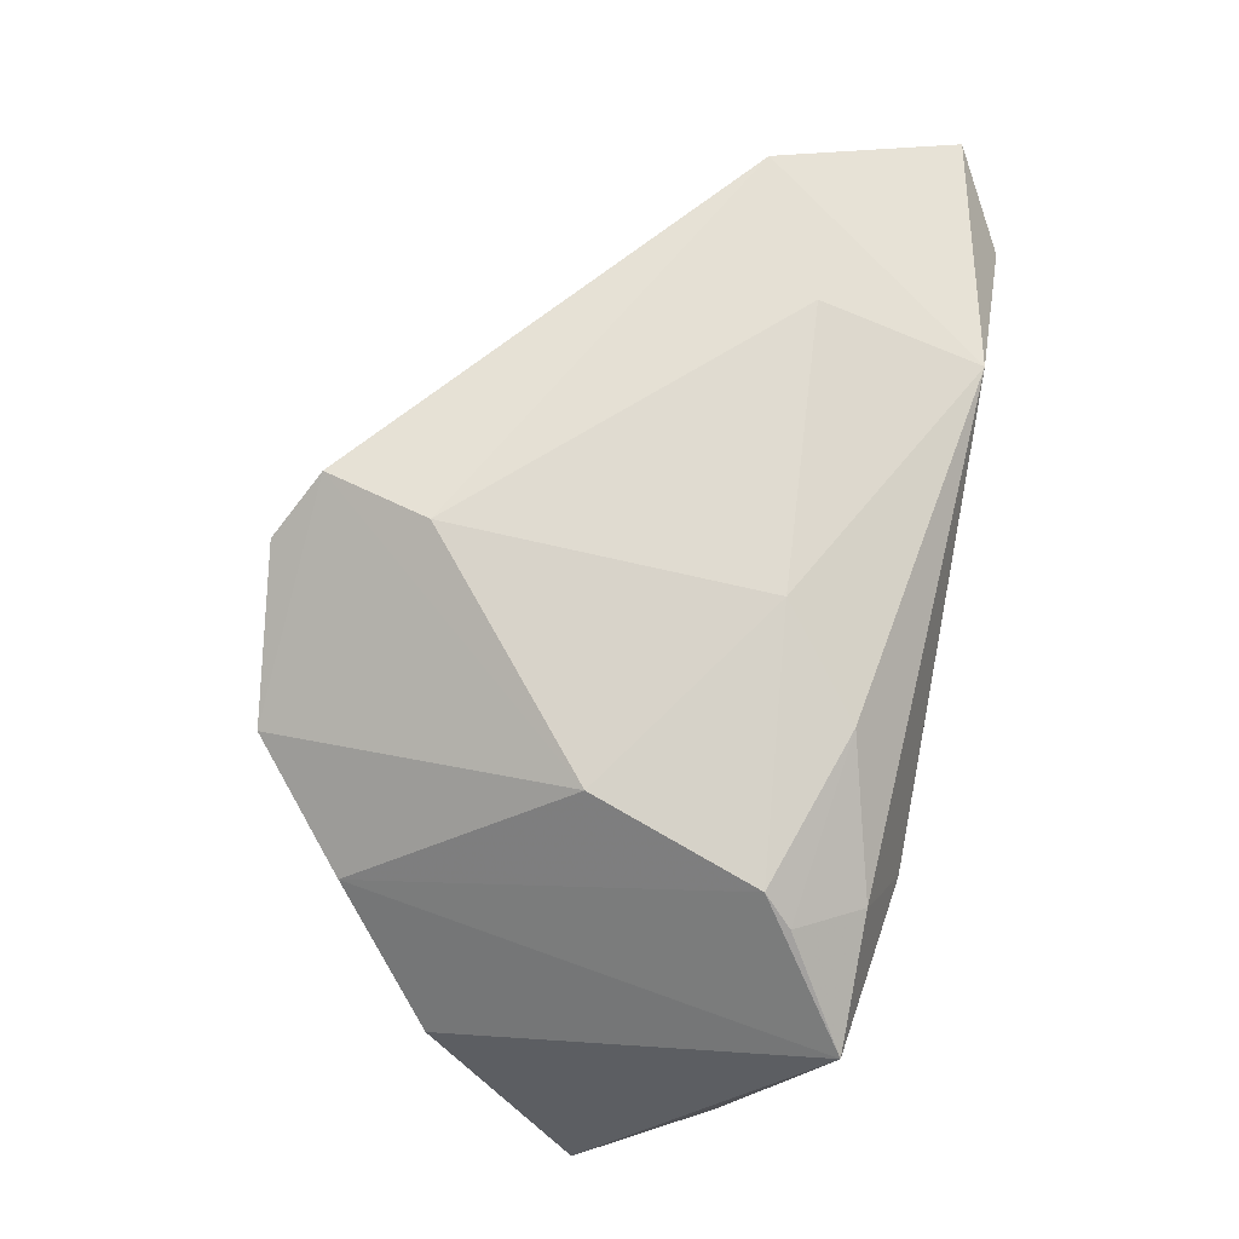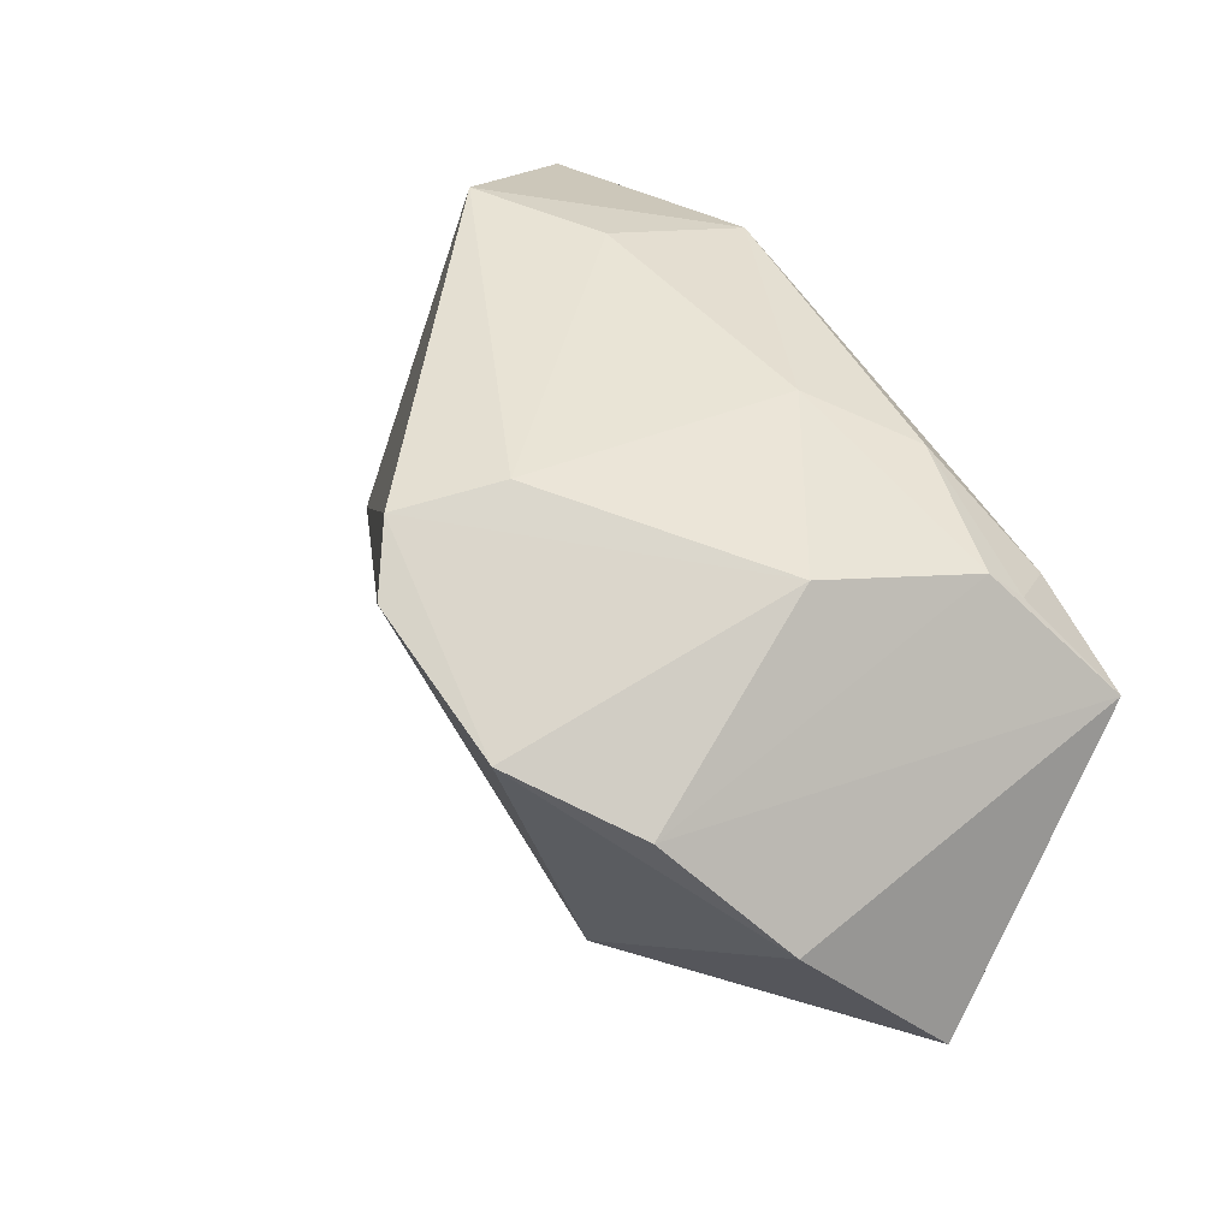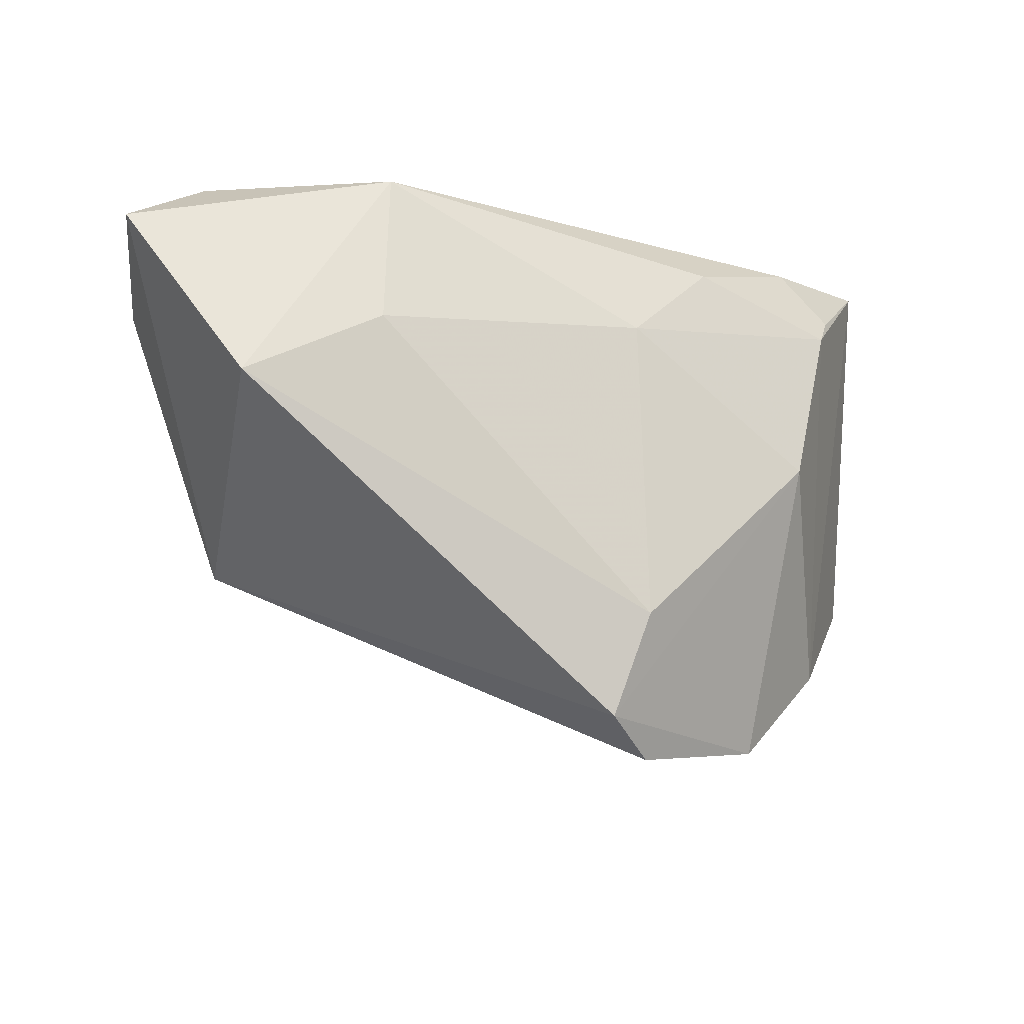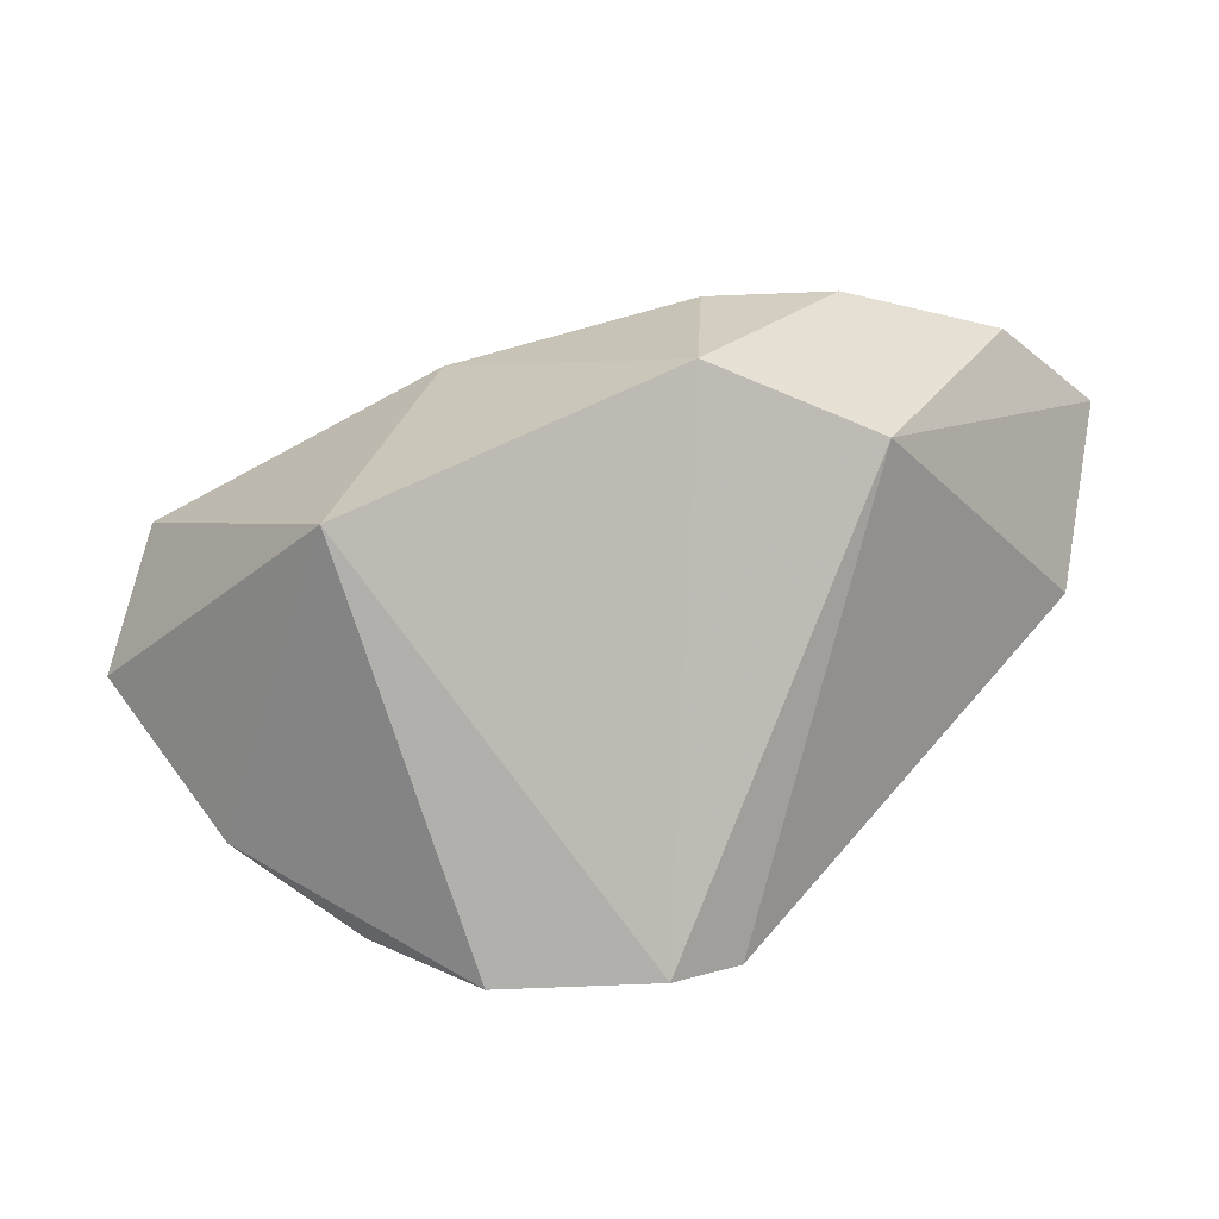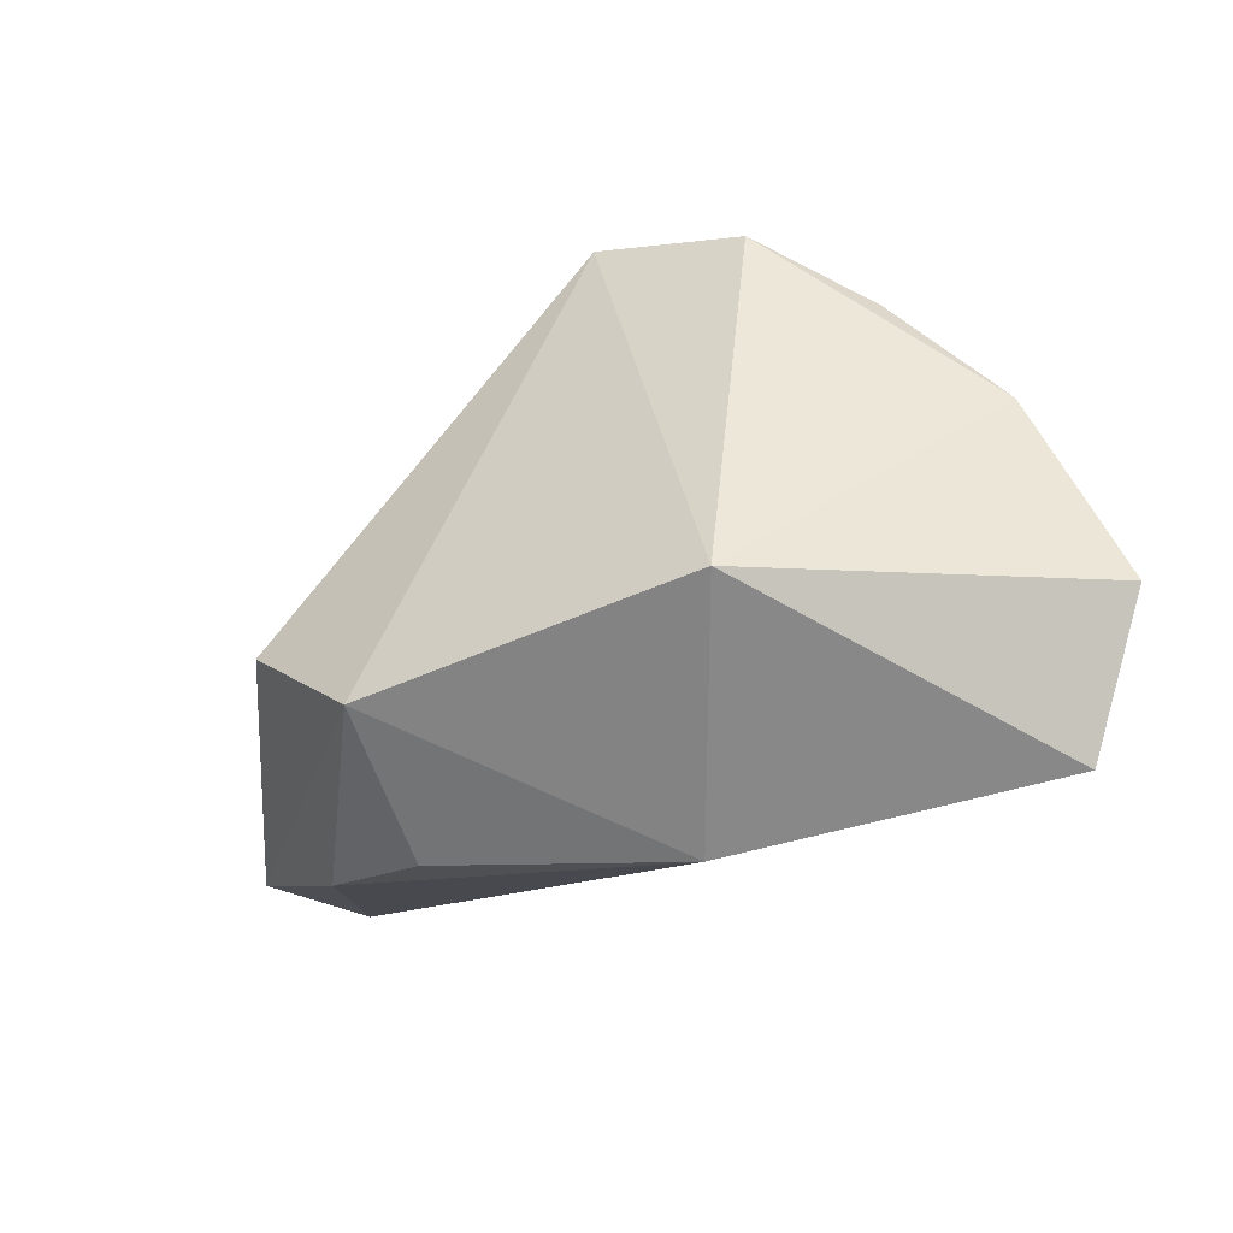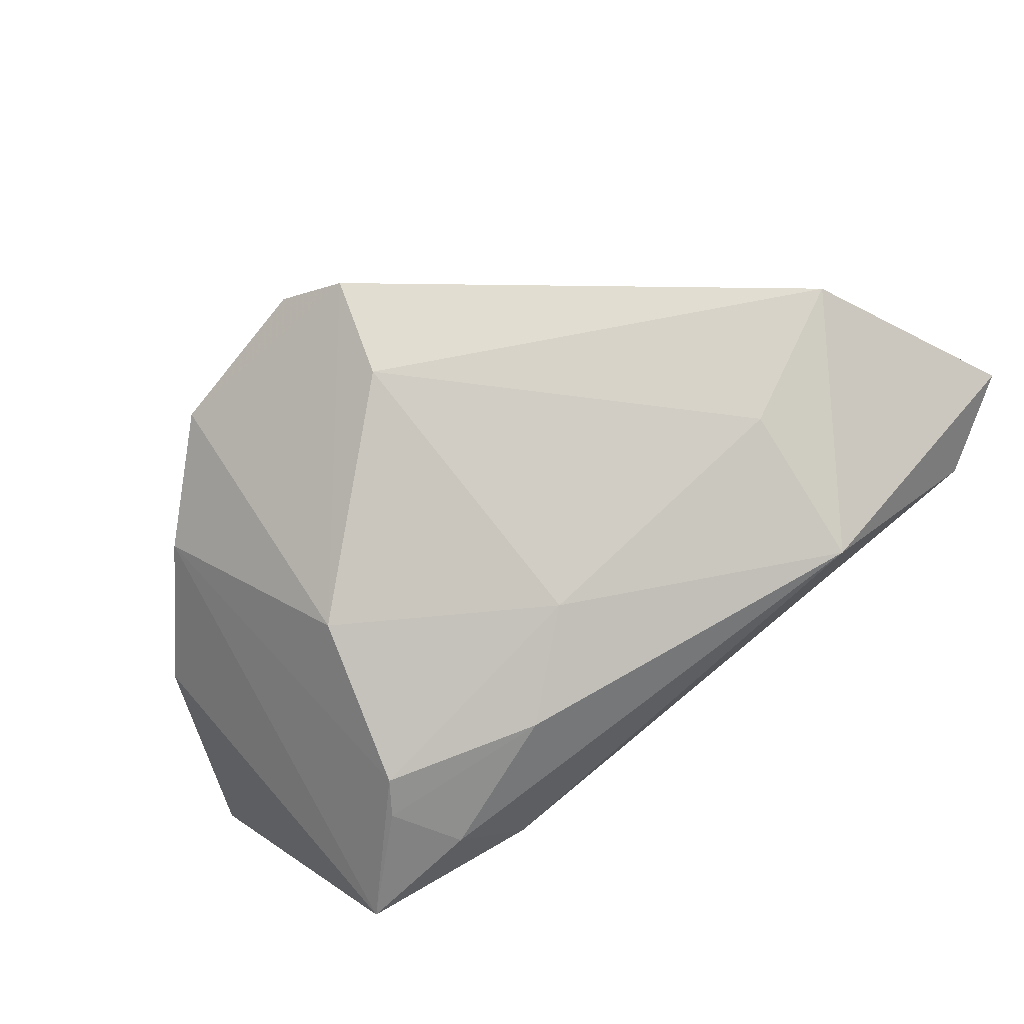
<metadata>
{"format":"obj","ext":"obj","renderer":"f3d","projection":"perspective","resolution":1024,"background":"white","views":[{"elev":64.6,"azim":100.7,"up":"+Z"},{"elev":40.6,"azim":55.5,"up":"+Z"},{"elev":-11.1,"azim":-17.2,"up":"+Y"},{"elev":-60.9,"azim":-145.7,"up":"+Y"},{"elev":-68.1,"azim":19.1,"up":"+Z"},{"elev":75.1,"azim":141.2,"up":"+Z"}]}
</metadata>
<code>
v 0.02359 -0.03789 0.01317
v 0.006114 -0.0397 0.02229
v 0.04402 0.02635 0.00449
v 0.02293 0.02948 0.002244
v 0.0517 -0.0001736 -0.02581
v 0.03552 -0.0272 0.006466
v 0.03517 0.01923 0.01513
v 0.01525 0.02222 0.02114
v 0.03032 0.02644 0.01175
v 0.01159 -0.01921 -0.03428
v -0.009074 0.02699 -0.0006863
v -0.04189 -0.01527 -0.00758
v 0.04134 0.01469 -0.03389
v -0.02994 -0.01385 -0.02578
v 0.03294 0.0161 0.01832
v -0.02671 0.02948 0.02403
v -0.04223 0.01072 -0.01439
v -0.02861 0.01112 0.02874
v -0.05459 0.01573 0.00206
v -0.04779 0.02948 0.01397
v -0.04527 0.003227 0.02922
v 0.004321 -0.02286 0.02922
v -0.05788 0.02362 0.01954
v 0.0003733 0.01297 -0.03123
v 0.02733 -0.002797 0.02244
v -0.0298 0.007126 -0.02384
v 0.04589 -0.0167 -0.007243
v 0.004403 0.01328 0.02549
v 0.000192 -0.03505 0.02767
f 10 2 14
f 14 24 10
f 14 2 12
f 2 10 1
f 23 12 21
f 23 21 16
f 16 21 18
f 18 21 22
f 24 17 20
f 23 16 20
f 26 24 14
f 14 17 26
f 26 17 24
f 19 12 23
f 23 20 19
f 19 20 17
f 14 12 19
f 19 17 14
f 5 10 13
f 13 10 24
f 6 1 27
f 27 10 5
f 27 1 10
f 2 1 29
f 29 22 21
f 29 12 2
f 29 21 12
f 4 20 16
f 7 8 15
f 25 6 15
f 25 1 6
f 25 29 1
f 22 29 25
f 18 22 28
f 28 16 18
f 28 8 16
f 22 25 28
f 15 8 28
f 28 25 15
f 24 20 11
f 20 4 11
f 11 13 24
f 11 4 13
f 16 8 9
f 9 4 16
f 8 7 9
f 13 4 3
f 4 9 3
f 5 13 3
f 3 9 7
f 3 27 5
f 3 7 15
f 15 6 3
f 6 27 3

</code>
